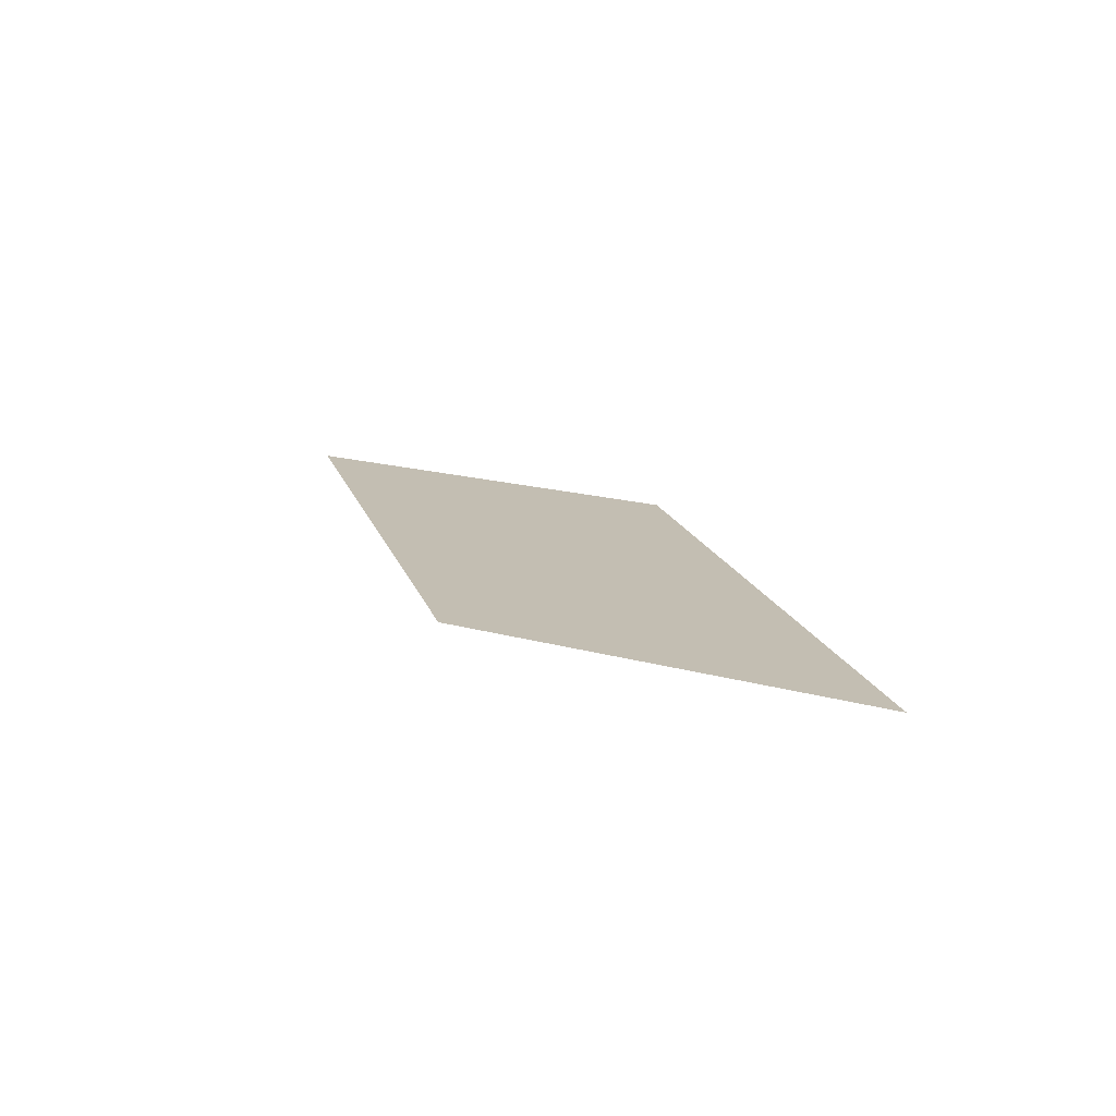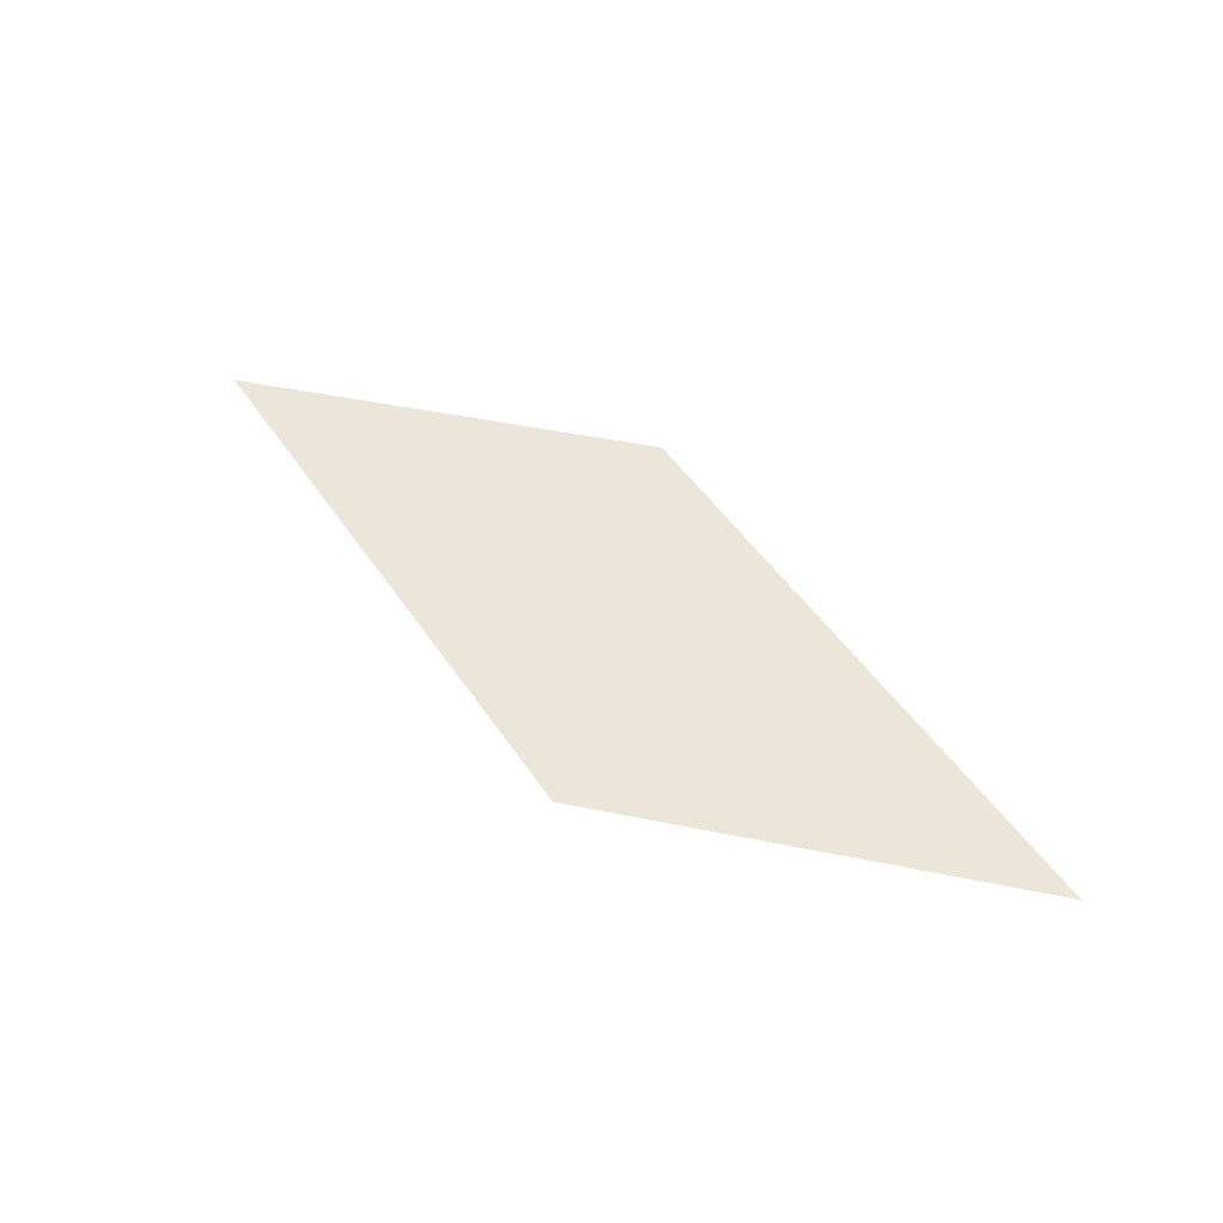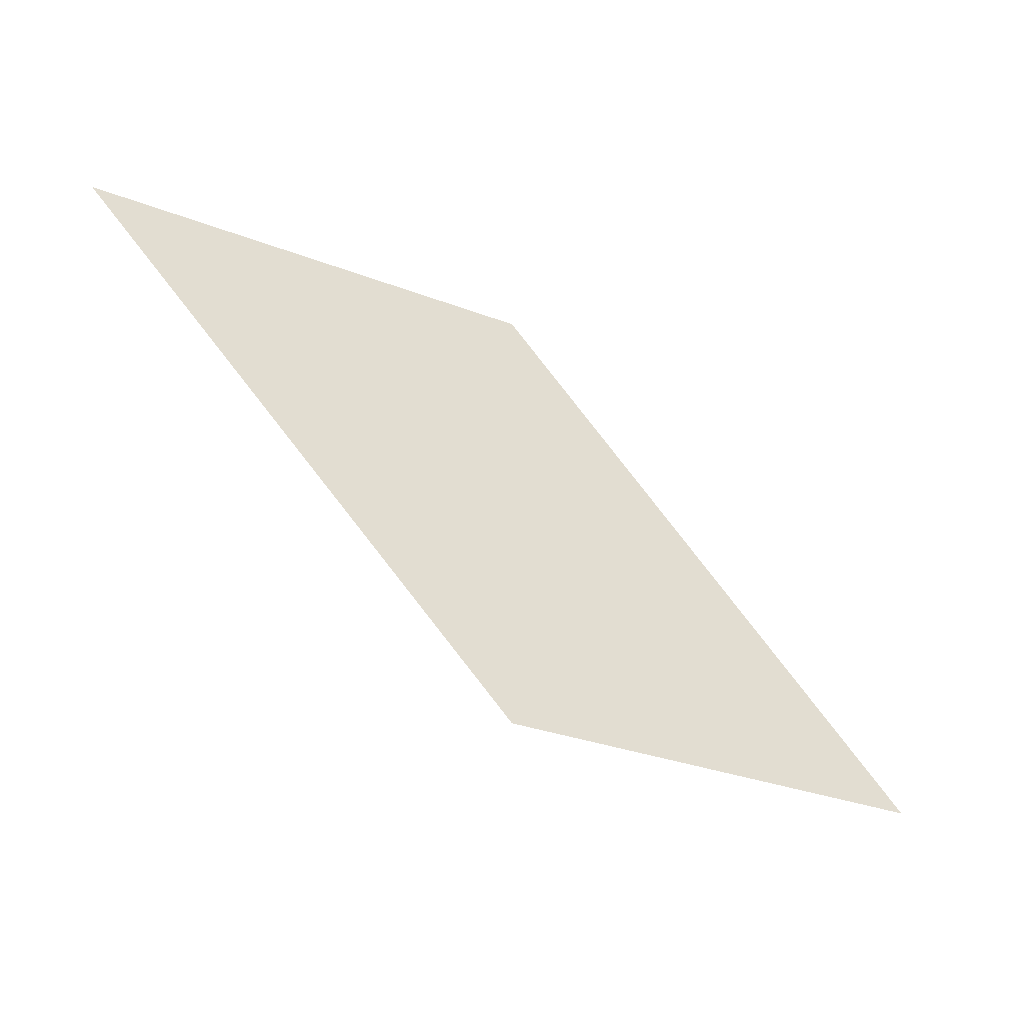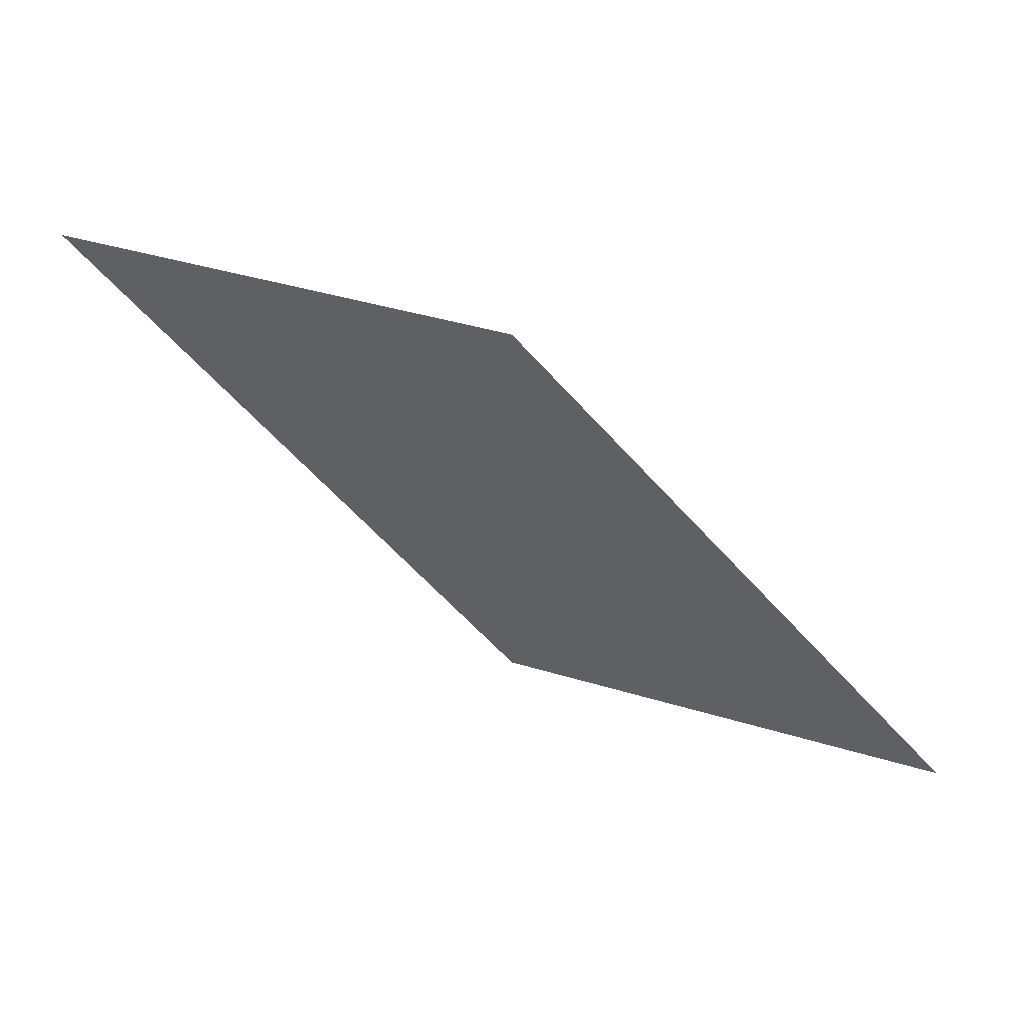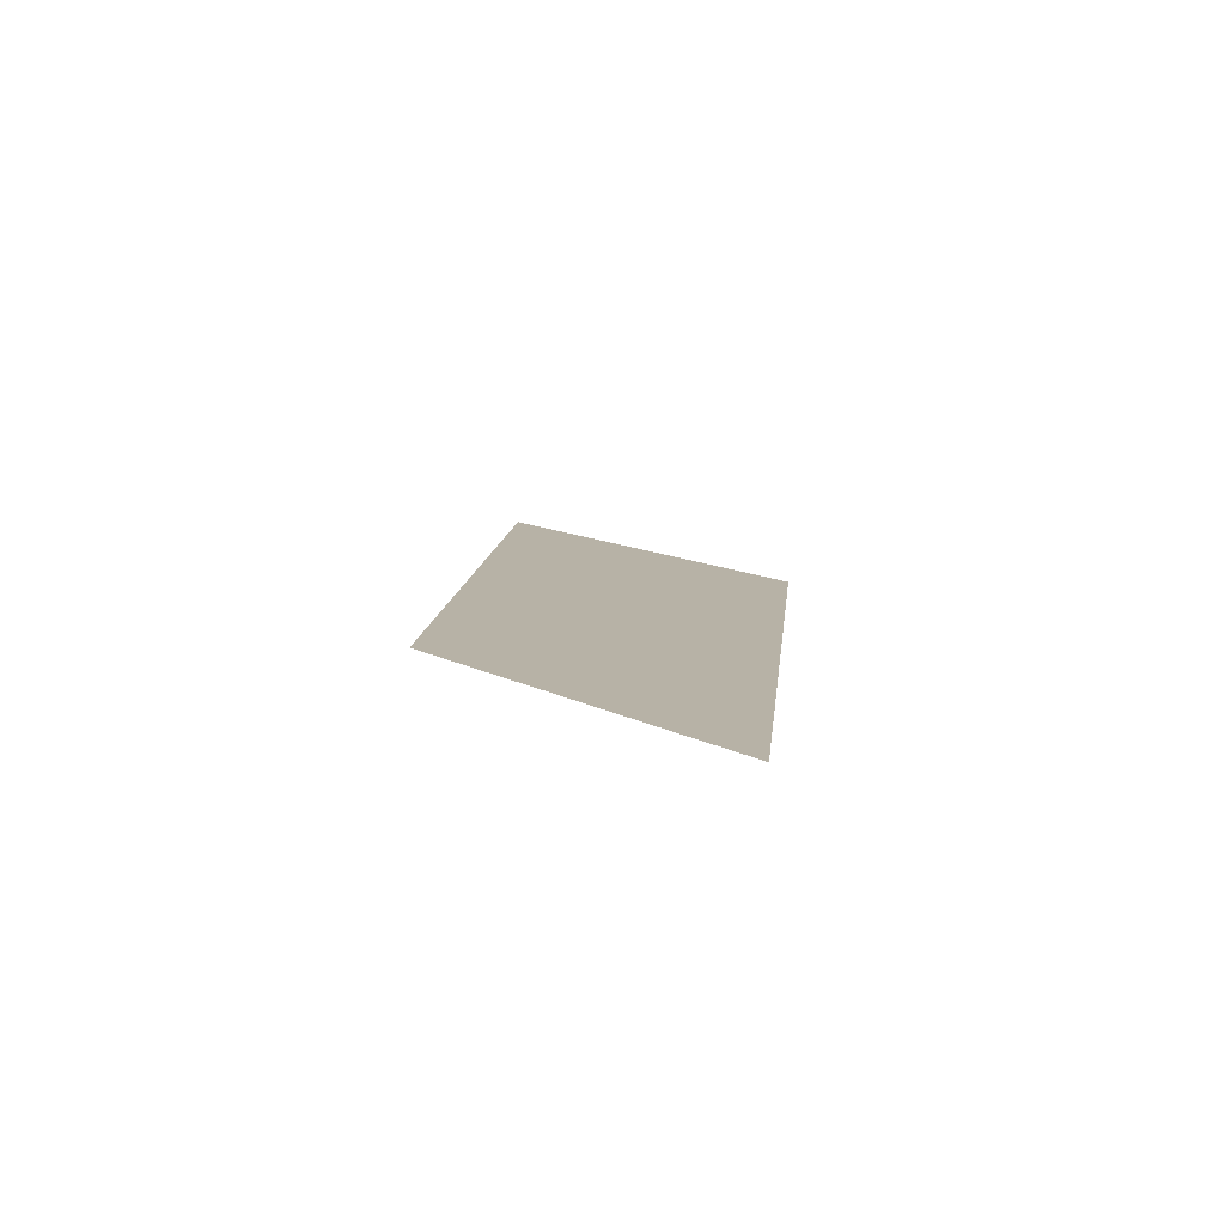
<metadata>
{"format":"obj","ext":"obj","renderer":"f3d","projection":"perspective","resolution":1024,"background":"white","views":[{"elev":17.5,"azim":-150.7,"up":"+Y"},{"elev":48.2,"azim":-167.1,"up":"+Y"},{"elev":-30.6,"azim":151.0,"up":"+Z"},{"elev":45.2,"azim":-161.1,"up":"+Z"},{"elev":12.3,"azim":50.9,"up":"+Y"}]}
</metadata>
<code>
v 0.64 0 -1.132
v 0.32 0 -1.132
v 1e-06 0 -1.452
v 0.32 0 -1.452
f 4 2 1
f 3 2 4

</code>
